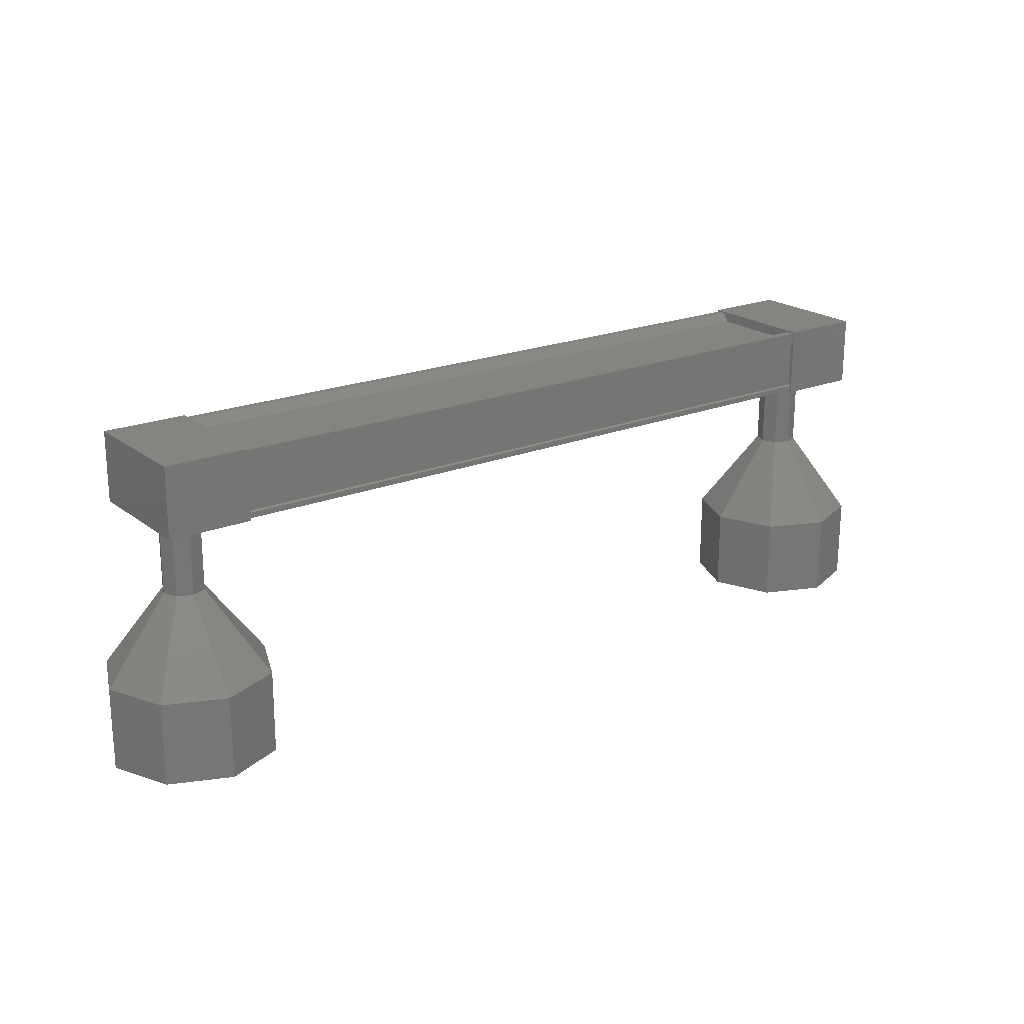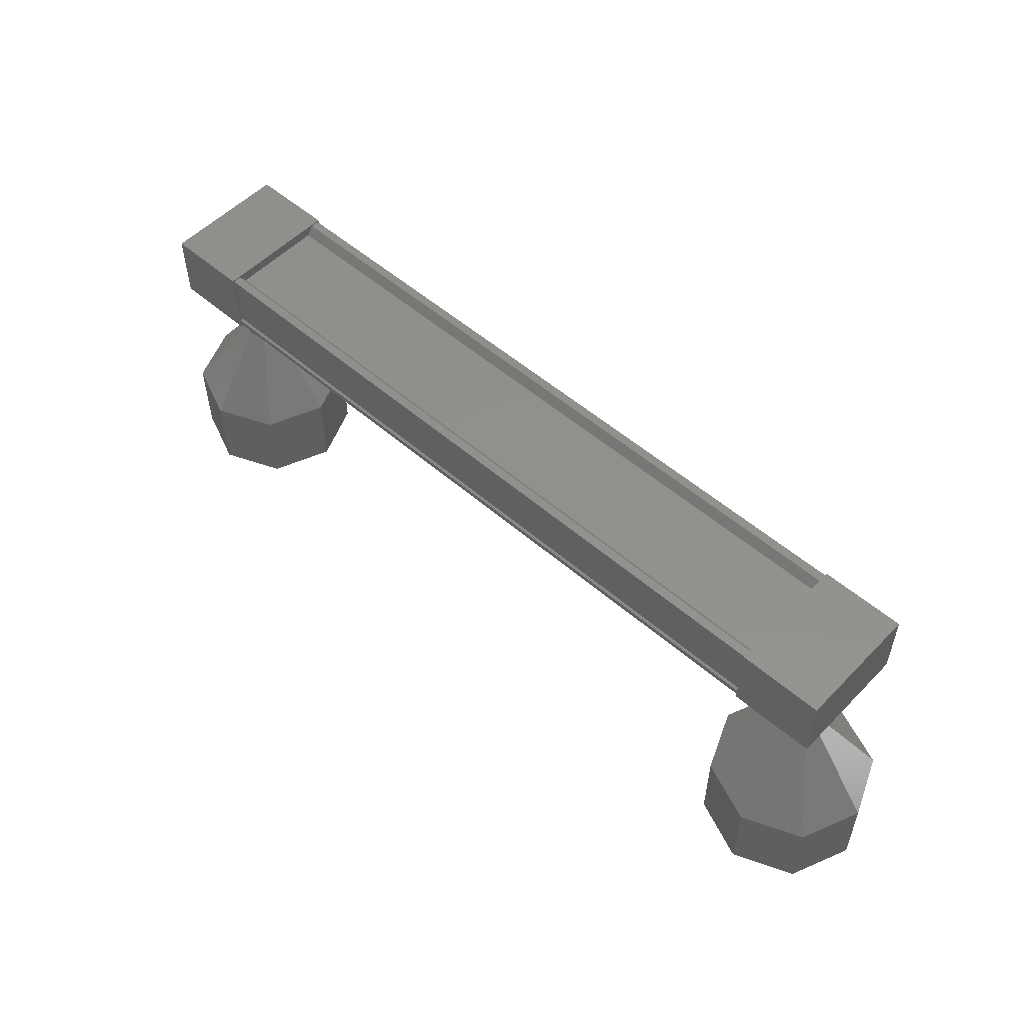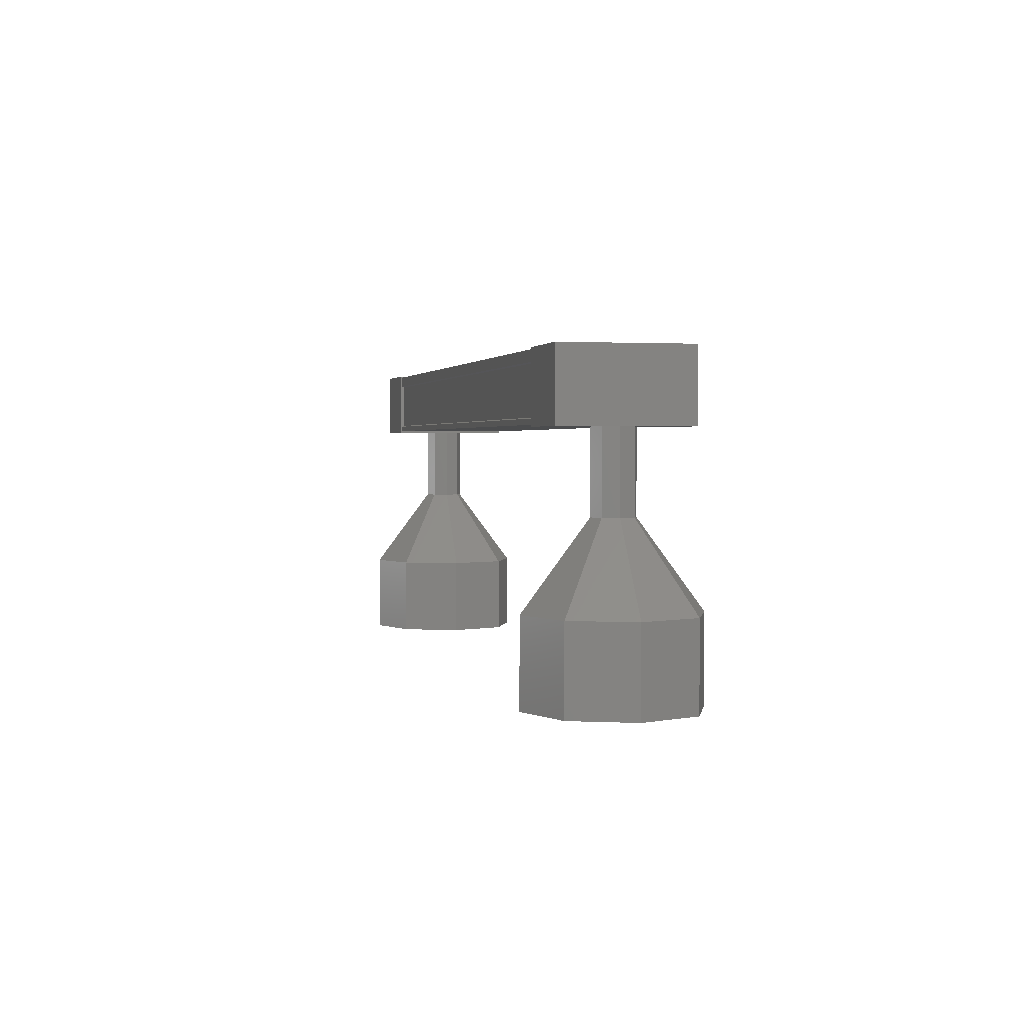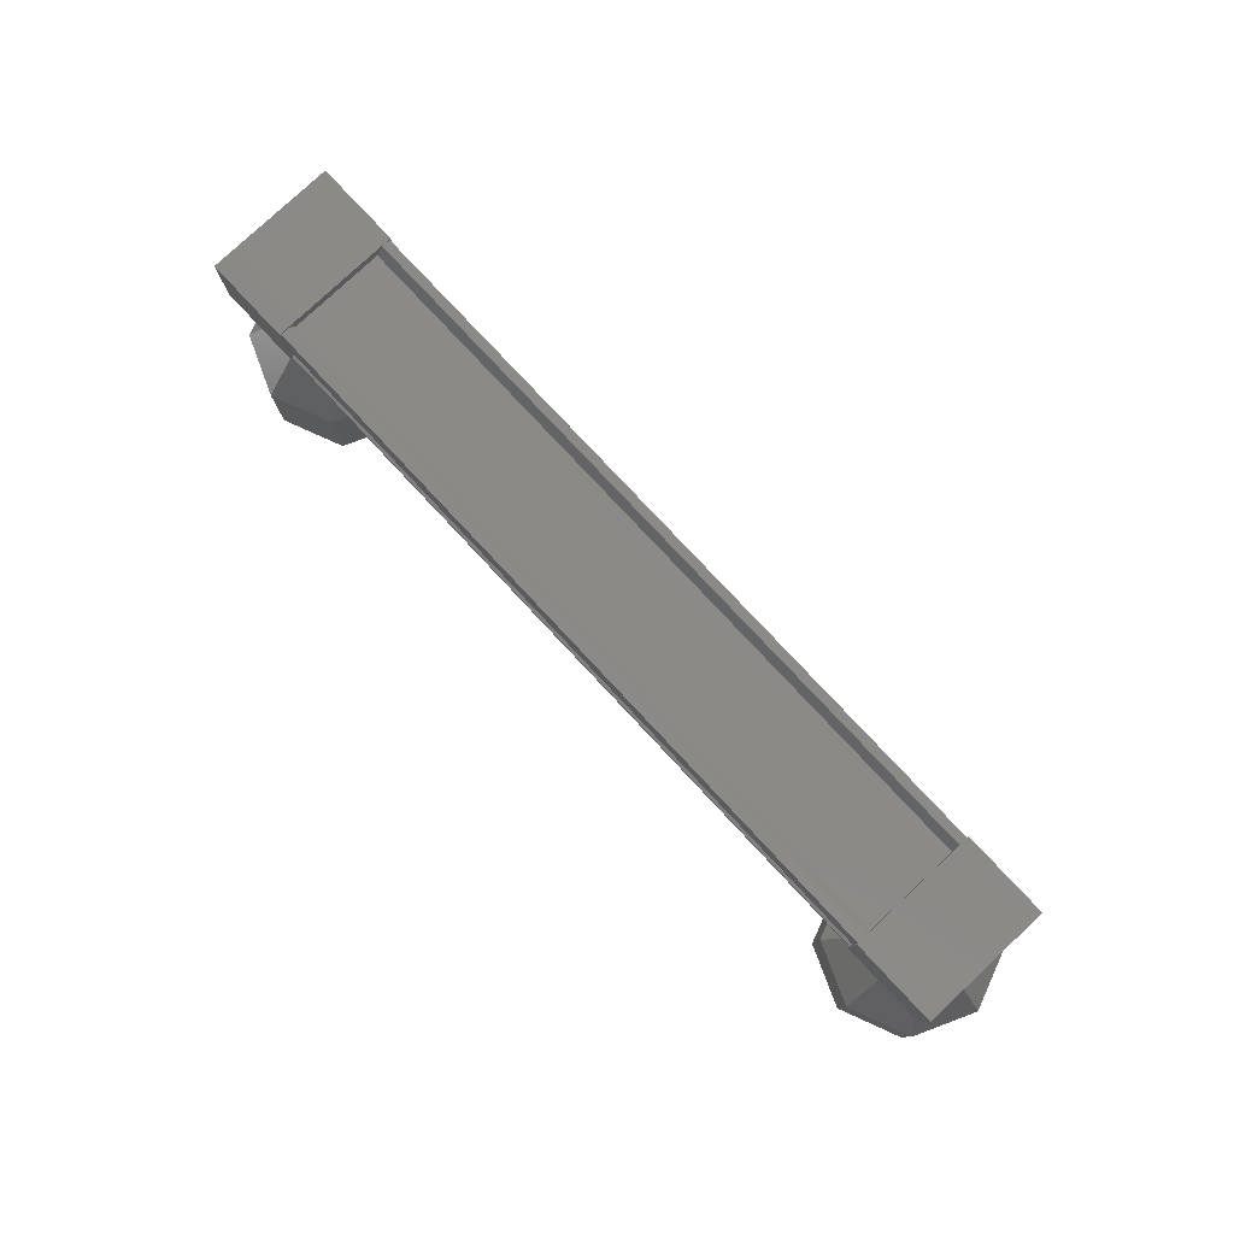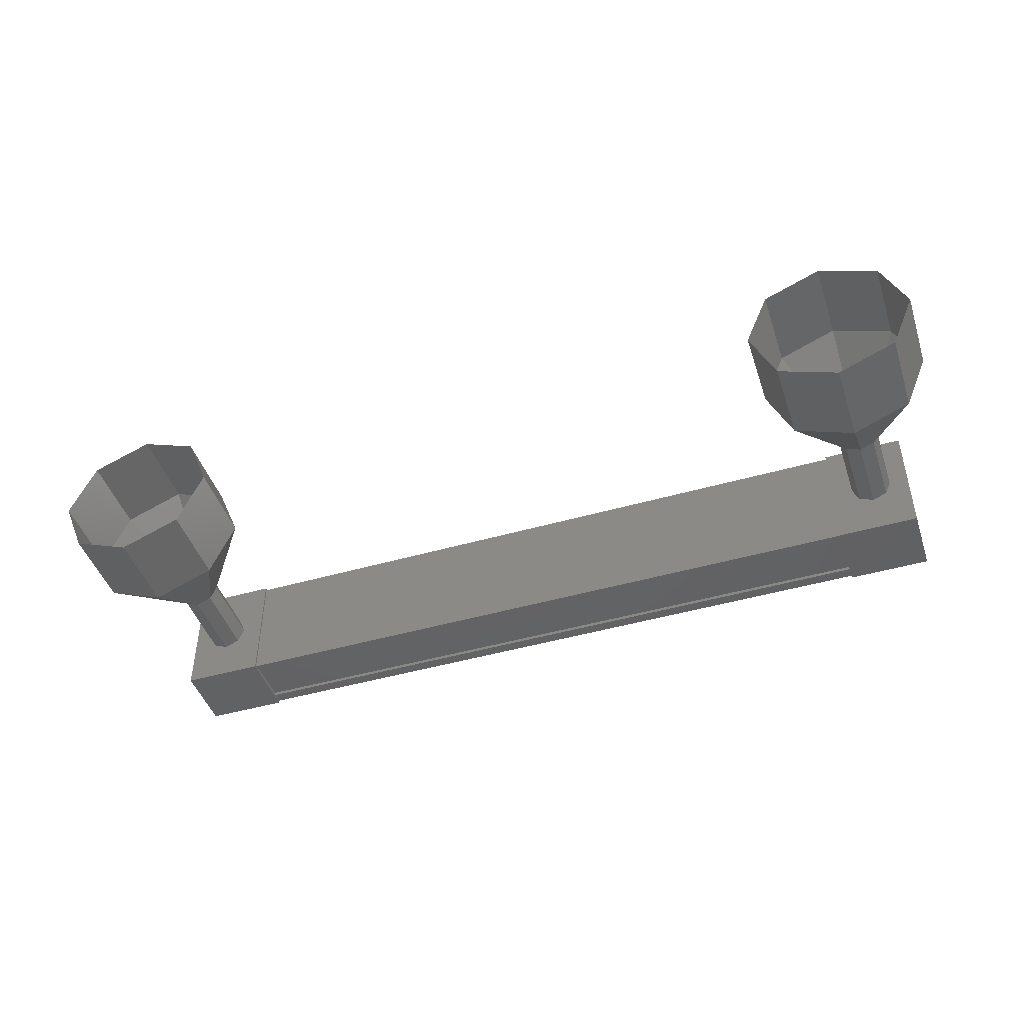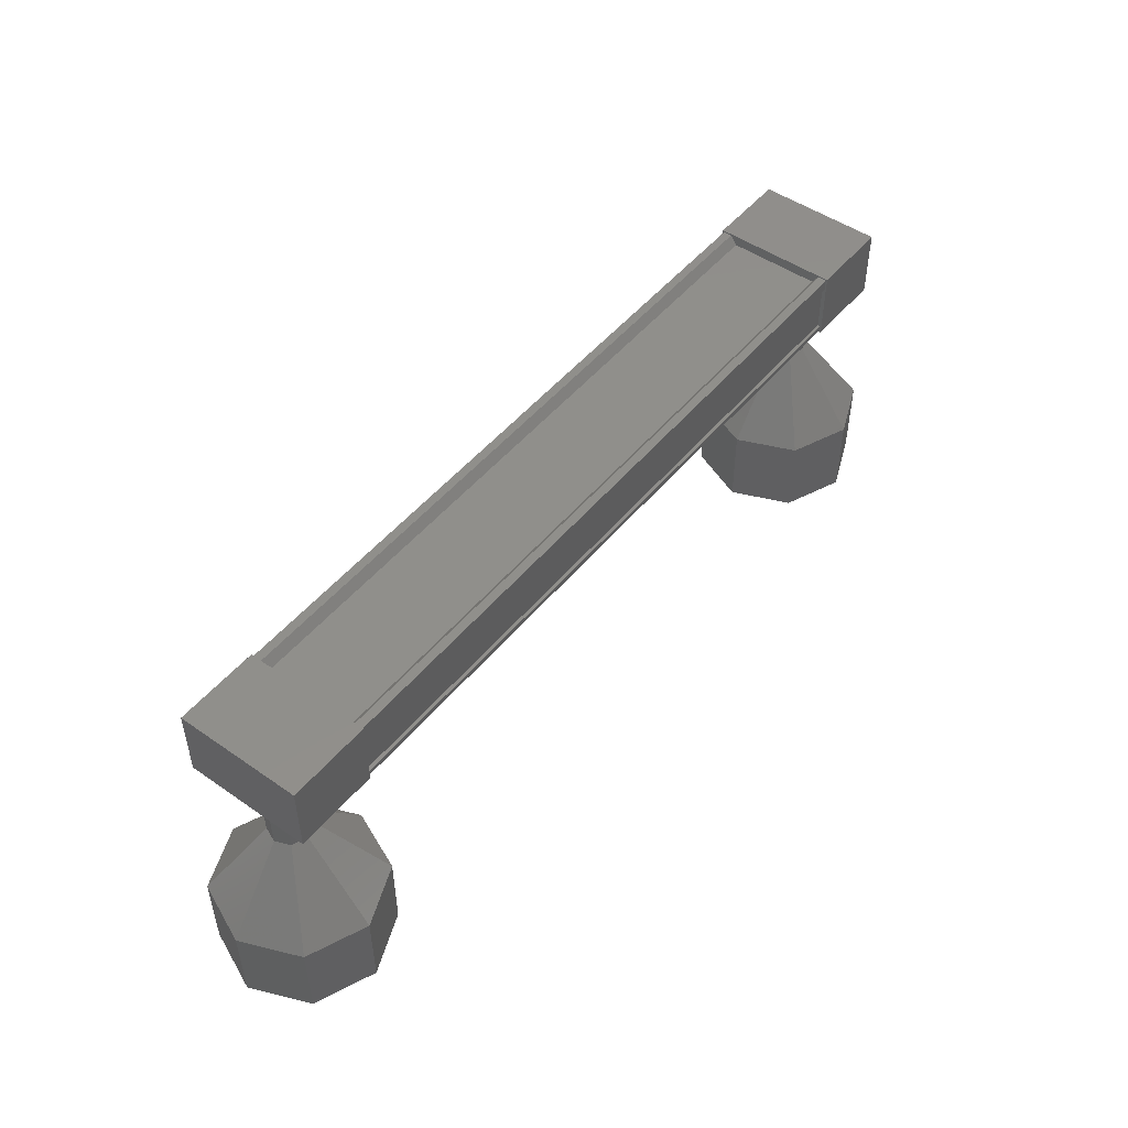
<metadata>
{"format":"stl","ext":"stl","renderer":"f3d","projection":"perspective","resolution":1024,"background":"white","views":[{"elev":20.8,"azim":143.6,"up":"+Z"},{"elev":53.6,"azim":42.8,"up":"+Z"},{"elev":1.9,"azim":-103.0,"up":"+Z"},{"elev":79.1,"azim":46.9,"up":"+Z"},{"elev":-45.8,"azim":-161.9,"up":"+Y"},{"elev":49.0,"azim":-52.3,"up":"+Z"}]}
</metadata>
<code>
# stl→obj: 124 verts, 152 faces
v -14.17 -1029 69.27
v -14.17 -1029 69.38
v -23.42 -1029 69.35
v -23.42 -1030 69.24
v -23.42 -1030 69.35
v -14.17 -1030 69.38
v -23.42 -1030 68.62
v -14.17 -1030 68.64
v -23.42 -1030 68.63
v -14.17 -1030 68.66
v -14.17 -1030 69.23
v -23.42 -1029 69.24
v -14.17 -1030 69.27
v -14.17 -1030 69.24
v -23.42 -1030 69.22
v -23.42 -1030 69.2
v -23.96 -1029 69.37
v -23.96 -1030 68.53
v -23.96 -1030 69.37
v -22.96 -1030 69.37
v -22.96 -1029 69.37
v -22.96 -1030 68.53
v -22.96 -1029 68.53
v -23.96 -1029 68.53
v -14.63 -1030 69.39
v -14.63 -1029 69.39
v -14.63 -1030 68.55
v -14.63 -1029 68.55
v -13.63 -1029 68.56
v -13.63 -1029 69.4
v -13.63 -1030 69.4
v -13.63 -1030 68.56
v -14.17 -1029 69.24
v -23.42 -1029 69.22
v -14.17 -1029 69.23
v -23.42 -1029 69.2
v -14.17 -1029 68.66
v -23.42 -1029 68.63
v -14.17 -1029 68.64
v -23.42 -1029 68.62
v -14.17 -1029 68.58
v -23.42 -1029 68.55
v -14.17 -1030 68.58
v -23.42 -1030 68.55
v -13.11 -1030 66.62
v -13.11 -1030 65.62
v -13.41 -1029 66.62
v -13.4 -1029 65.62
v -14.11 -1028 66.61
v -14.11 -1028 65.61
v -14.82 -1029 66.61
v -14.82 -1029 65.61
v -15.11 -1030 66.61
v -15.11 -1030 65.61
v -14.82 -1030 66.61
v -14.82 -1030 65.61
v -14.11 -1030 66.61
v -14.11 -1030 65.61
v -13.41 -1030 66.62
v -13.4 -1030 65.62
v -23.64 -1030 67.58
v -23.72 -1030 68.58
v -23.72 -1030 67.58
v -23.65 -1029 68.58
v -23.64 -1029 67.58
v -23.47 -1029 68.58
v -23.47 -1029 67.58
v -23.29 -1029 68.58
v -23.29 -1029 67.58
v -23.22 -1030 68.58
v -23.22 -1030 67.58
v -23.29 -1030 68.58
v -23.29 -1030 67.58
v -23.47 -1030 68.58
v -23.47 -1030 67.58
v -23.65 -1030 68.58
v -24.17 -1030 65.59
v -24.46 -1030 66.59
v -24.46 -1030 65.59
v -24.17 -1029 66.59
v -24.17 -1029 65.59
v -23.46 -1028 66.59
v -23.46 -1028 65.59
v -22.76 -1029 66.59
v -22.75 -1029 65.59
v -22.46 -1030 66.59
v -22.46 -1030 65.59
v -22.76 -1030 66.59
v -22.75 -1030 65.59
v -23.46 -1030 66.59
v -23.46 -1030 65.59
v -24.17 -1030 66.59
v -23.72 -1030 67.59
v -23.64 -1029 67.59
v -23.47 -1029 67.59
v -23.29 -1029 67.59
v -23.22 -1030 67.59
v -23.29 -1030 67.59
v -23.47 -1030 67.59
v -23.64 -1030 67.59
v -13.87 -1030 68.6
v -13.87 -1030 67.6
v -13.94 -1029 68.6
v -13.94 -1029 67.6
v -14.12 -1029 68.6
v -14.12 -1029 67.6
v -14.3 -1029 68.6
v -14.29 -1029 67.6
v -14.37 -1030 68.6
v -14.37 -1030 67.6
v -14.3 -1030 68.6
v -14.29 -1030 67.6
v -14.12 -1030 68.6
v -14.12 -1030 67.6
v -13.94 -1030 68.6
v -13.94 -1030 67.6
v -13.94 -1030 67.61
v -13.87 -1030 67.61
v -13.94 -1029 67.61
v -14.12 -1029 67.61
v -14.29 -1029 67.61
v -14.37 -1030 67.61
v -14.29 -1030 67.61
v -14.12 -1030 67.61
f 1 2 3
f 3 2 3
f 4 5 6
f 6 5 5
f 5 6 6
f 7 8 9
f 9 8 10
f 10 11 9
f 3 12 1
f 1 12 4
f 4 13 1
f 6 13 4
f 6 5 14
f 14 5 15
f 15 11 14
f 16 11 15
f 9 11 16
f 17 18 19
f 19 18 20
f 20 21 19
f 22 21 20
f 23 21 22
f 22 18 23
f 23 18 24
f 24 18 17
f 17 21 24
f 19 21 17
f 25 26 27
f 27 26 28
f 28 29 27
f 26 29 28
f 30 29 26
f 26 31 30
f 30 31 29
f 29 31 32
f 32 27 29
f 31 27 32
f 25 27 31
f 31 26 25
f 2 2 3
f 3 2 33
f 33 34 3
f 35 34 33
f 36 34 35
f 35 37 36
f 36 37 38
f 38 37 39
f 39 40 38
f 41 40 39
f 42 40 41
f 41 43 42
f 42 43 44
f 44 43 7
f 22 20 18
f 21 23 24
f 43 8 7
f 45 46 47
f 47 46 48
f 48 49 47
f 50 49 48
f 51 49 50
f 50 52 51
f 51 52 53
f 53 52 54
f 54 55 53
f 56 55 54
f 57 55 56
f 56 58 57
f 57 58 59
f 59 58 60
f 60 45 59
f 46 45 60
f 61 62 63
f 63 62 64
f 64 65 63
f 66 65 64
f 67 65 66
f 66 68 67
f 67 68 69
f 69 68 70
f 70 71 69
f 72 71 70
f 73 71 72
f 72 74 73
f 73 74 75
f 75 74 76
f 76 61 75
f 62 61 76
f 77 78 79
f 79 78 80
f 80 81 79
f 82 81 80
f 83 81 82
f 82 84 83
f 83 84 85
f 85 84 86
f 86 87 85
f 88 87 86
f 89 87 88
f 88 90 89
f 89 90 91
f 91 90 92
f 92 77 91
f 78 77 92
f 92 93 78
f 78 93 94
f 94 80 78
f 95 80 94
f 82 80 95
f 95 96 82
f 82 96 84
f 84 96 97
f 97 86 84
f 98 86 97
f 88 86 98
f 98 99 88
f 88 99 90
f 90 99 100
f 100 92 90
f 93 92 100
f 101 102 103
f 103 102 104
f 104 105 103
f 106 105 104
f 107 105 106
f 106 108 107
f 107 108 109
f 109 108 110
f 110 111 109
f 112 111 110
f 113 111 112
f 112 114 113
f 113 114 115
f 115 114 116
f 116 101 115
f 102 101 116
f 117 59 118
f 118 59 45
f 45 119 118
f 47 119 45
f 120 119 47
f 47 49 120
f 120 49 121
f 121 49 51
f 51 122 121
f 53 122 51
f 123 122 53
f 53 55 123
f 123 55 124
f 124 55 57
f 57 117 124
f 59 117 57

</code>
